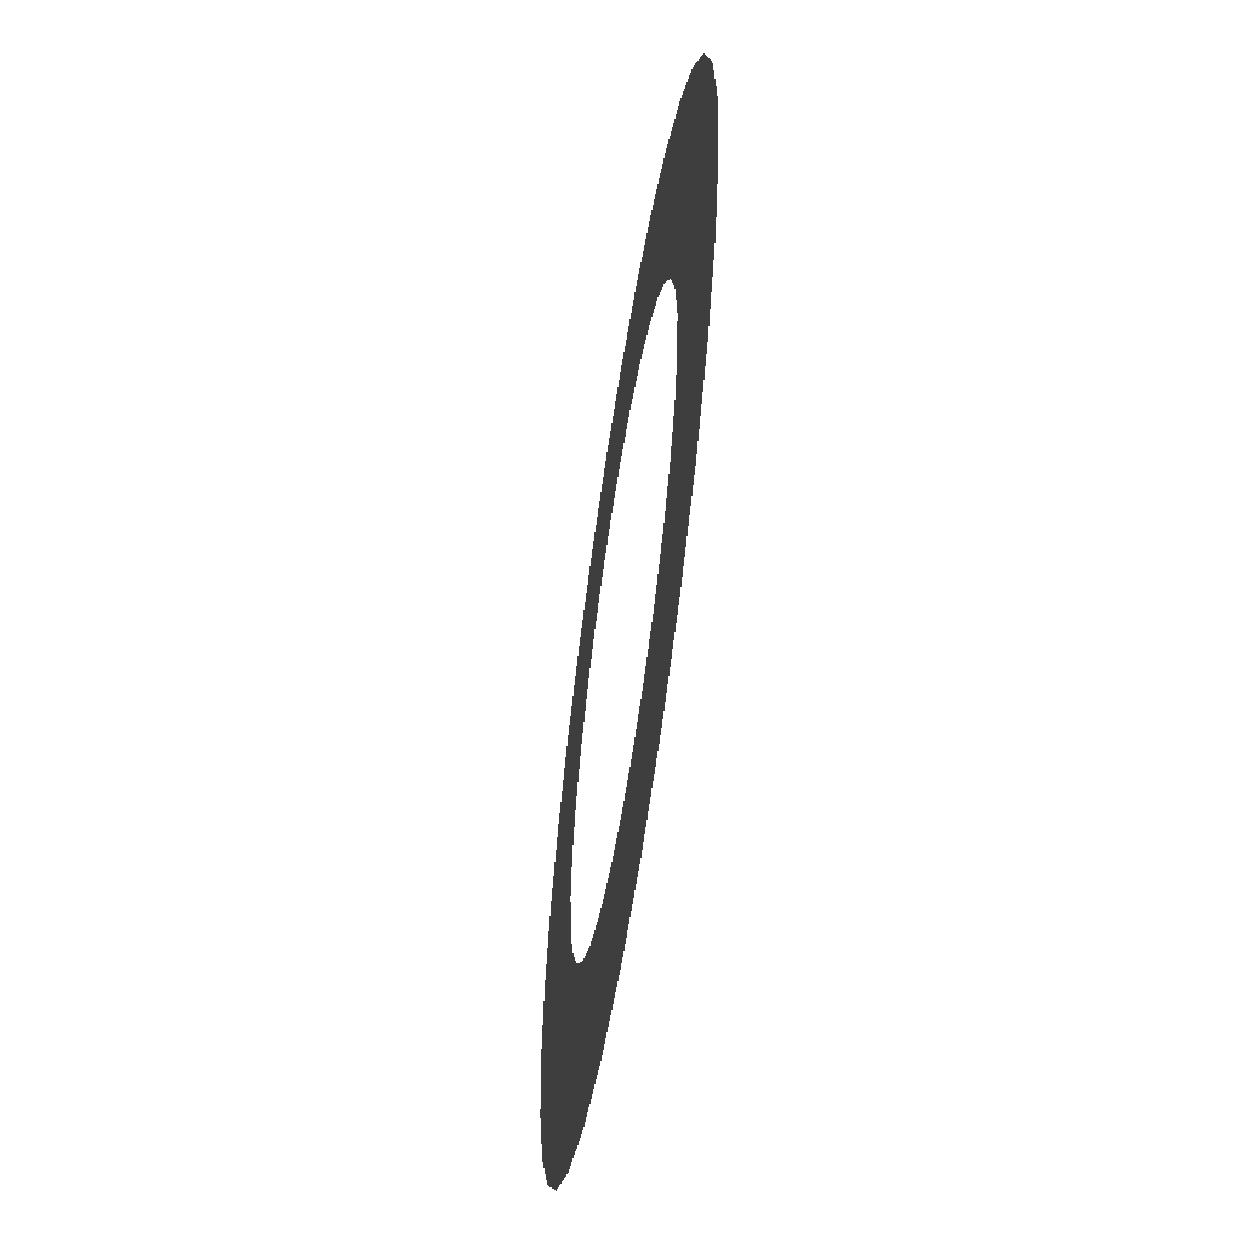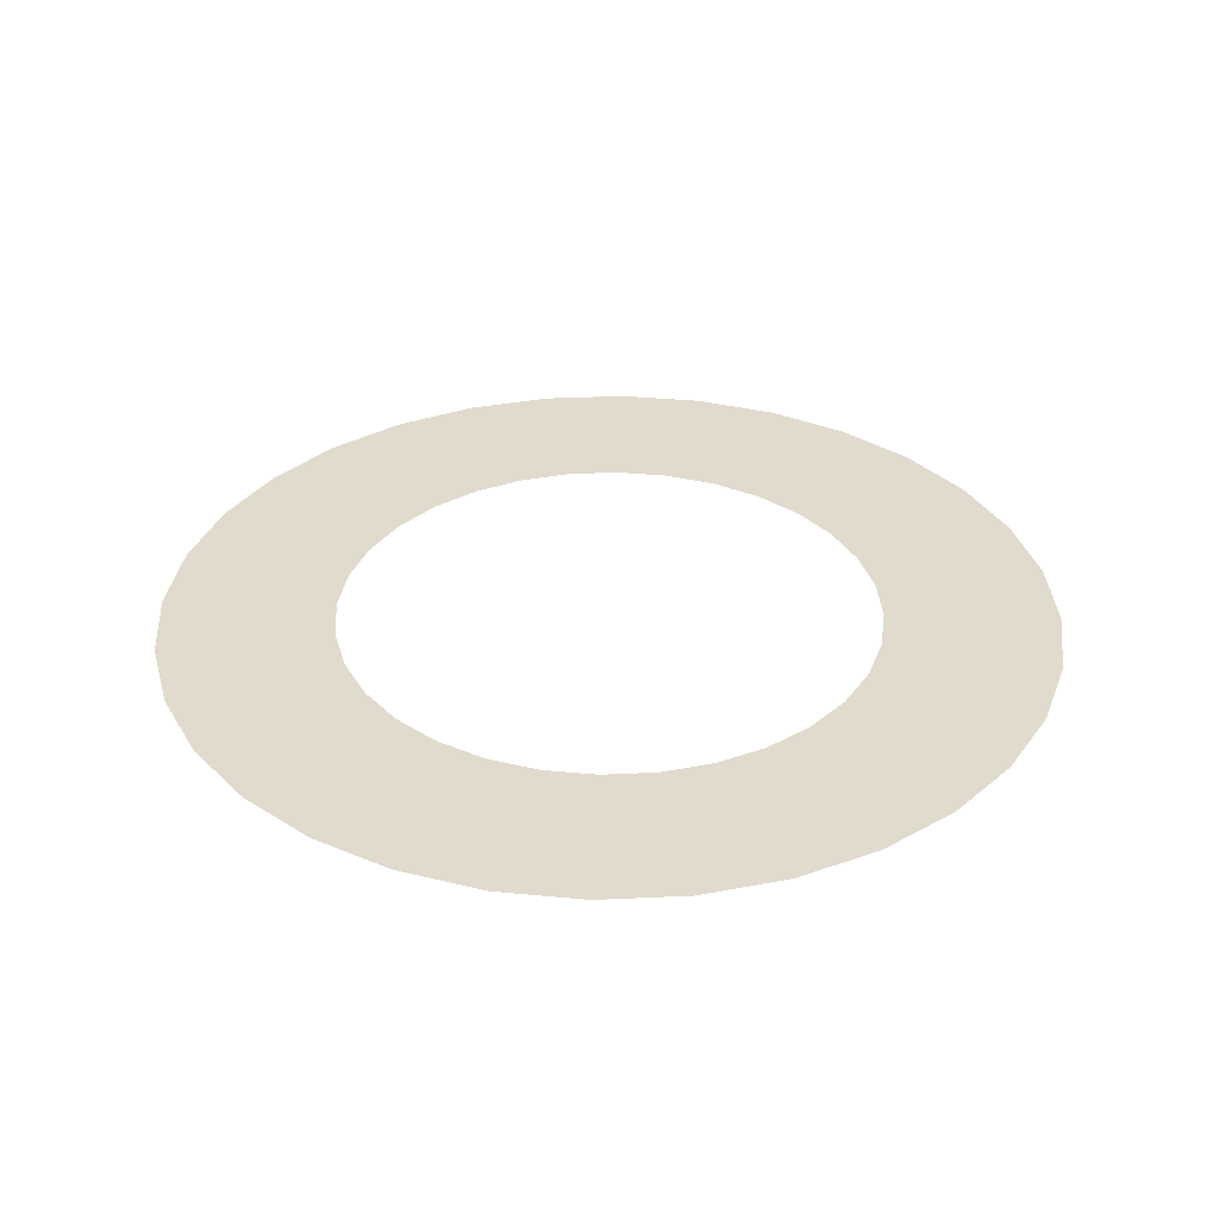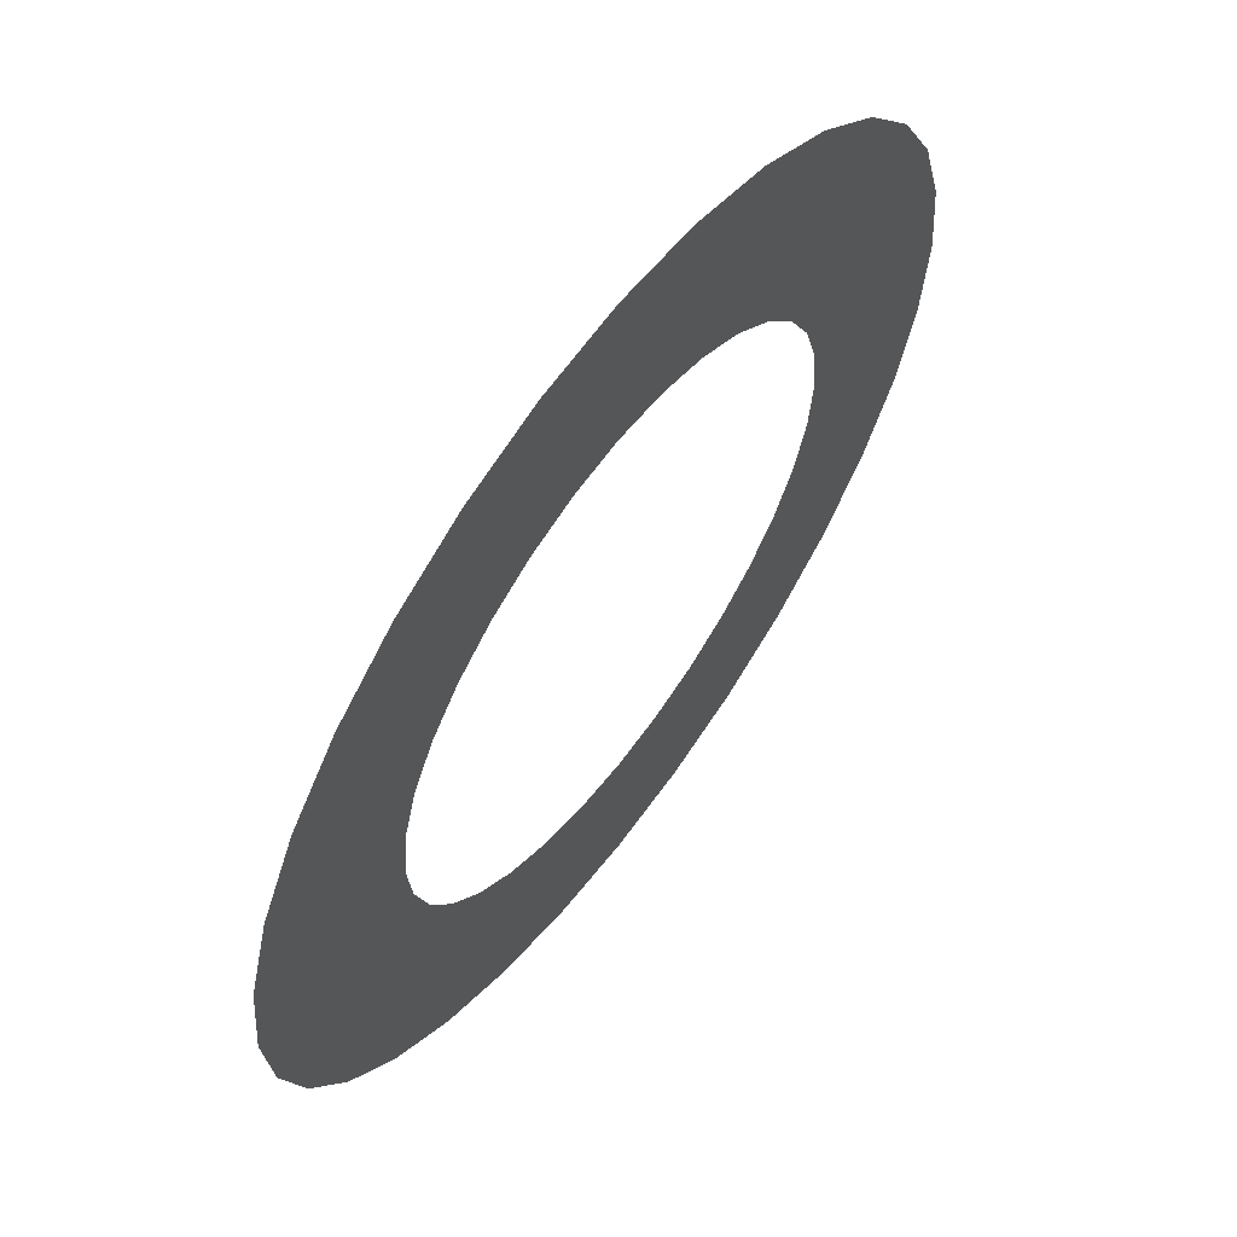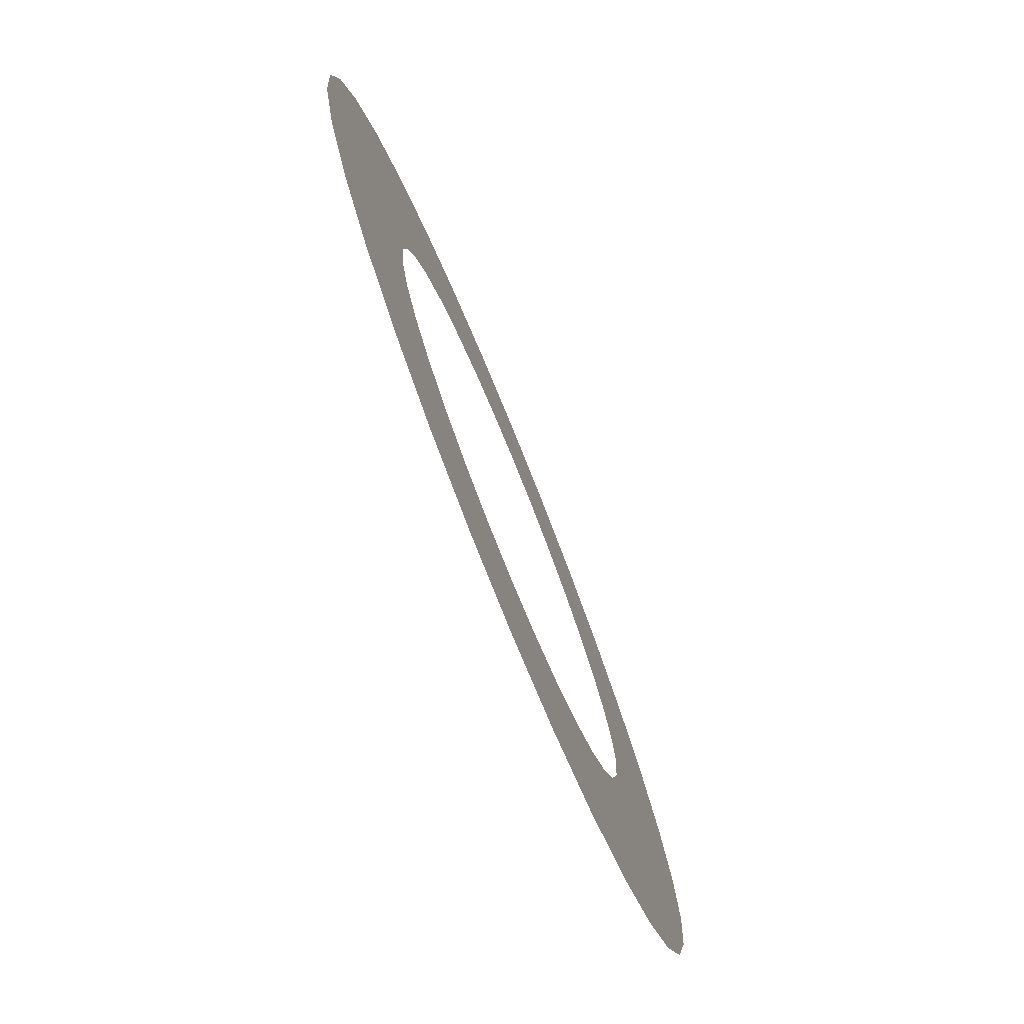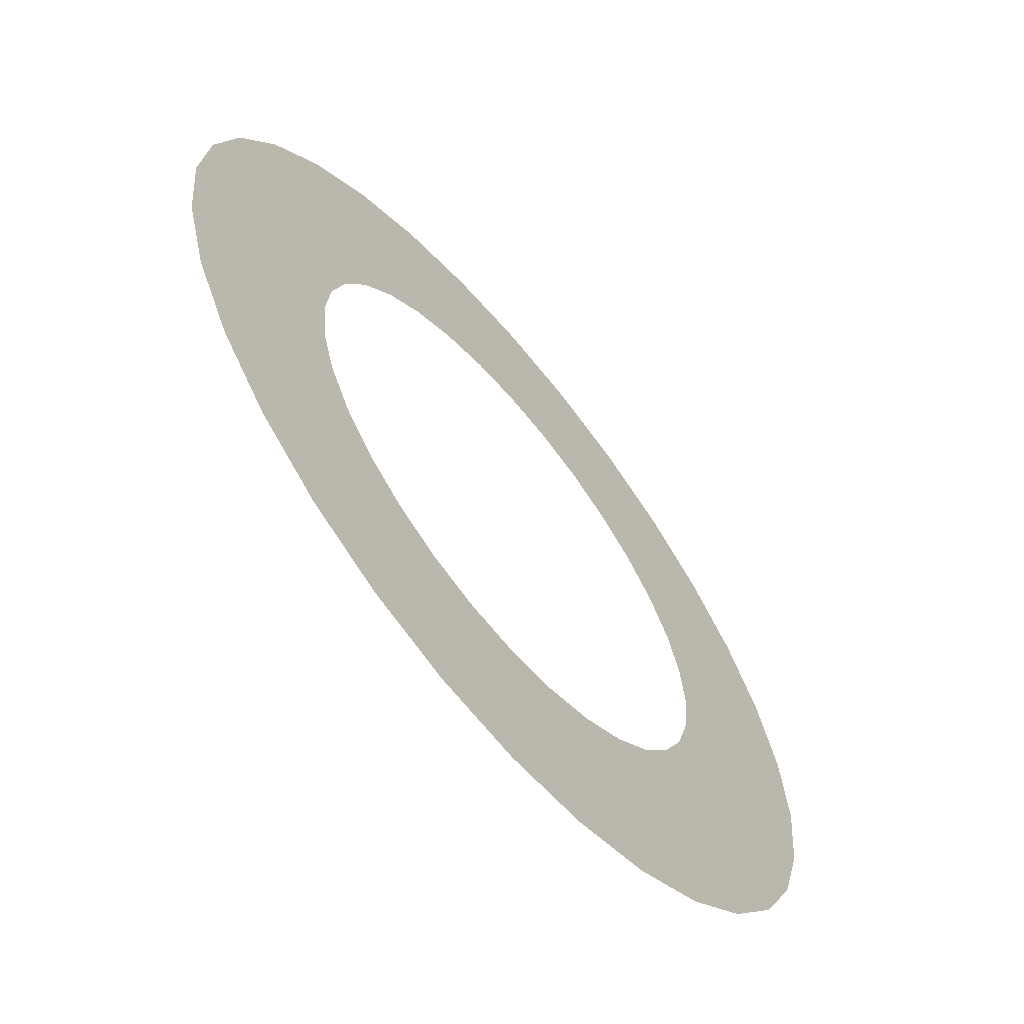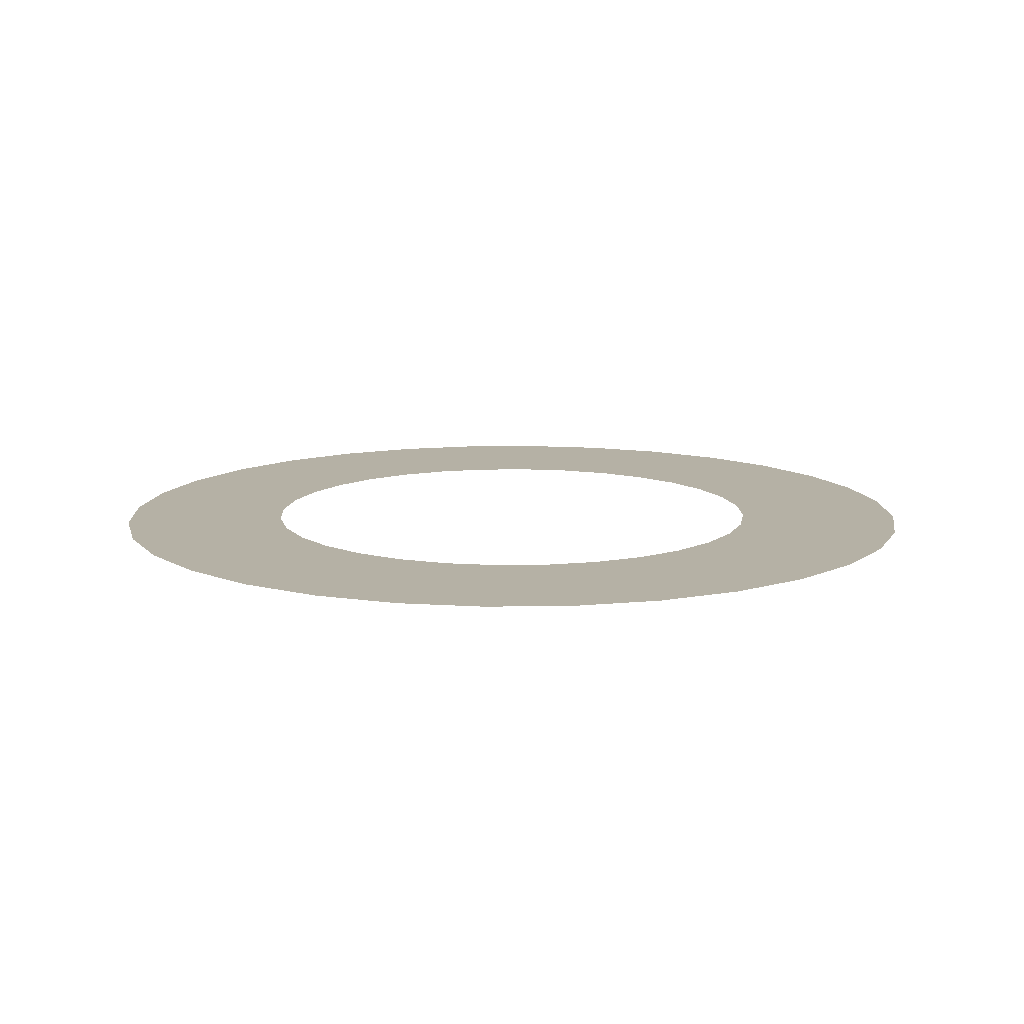
<metadata>
{"format":"obj","ext":"obj","renderer":"f3d","projection":"perspective","resolution":1024,"background":"white","views":[{"elev":-58.9,"azim":-98.9,"up":"+Z"},{"elev":33.2,"azim":125.7,"up":"+Y"},{"elev":62.0,"azim":126.6,"up":"+Z"},{"elev":-77.5,"azim":-67.9,"up":"+Z"},{"elev":-63.9,"azim":-50.5,"up":"+Z"},{"elev":11.9,"azim":48.4,"up":"+Y"}]}
</metadata>
<code>
g radarRing
v 0.006513 0 0.03274
v 0.007778 0 0.01878
v 0.01278 0 0.03084
v 0.003965 0 0.01994
v -1.739e-08 0 0.03339
v -1.729e-08 0 0.02033
v -0.006513 0 0.03274
v -0.003965 0 0.01994
v -0.01278 0 0.03084
v -0.007779 0 0.01878
v -0.01855 0 0.02776
v -0.01129 0 0.0169
v -0.02361 0 0.02361
v -0.01437 0 0.01437
v -0.02776 0 0.01855
v -0.0169 0 0.01129
v -0.03084 0 0.01278
v -0.01878 0 0.007778
v -0.03274 0 0.006513
v -0.01994 0 0.003965
v -0.03339 0 -2.287e-08
v -0.02033 0 -2.063e-08
v -0.03274 0 -0.006513
v -0.01994 0 -0.003965
v -0.03084 0 -0.01278
v -0.01878 0 -0.007779
v -0.02776 0 -0.01855
v -0.0169 0 -0.01129
v -0.01437 0 -0.01437
v -0.02361 0 -0.02361
v -0.01855 0 -0.02776
v -0.01129 0 -0.0169
v -0.01278 0 -0.03084
v -0.007779 0 -0.01878
v -0.006513 0 -0.03274
v -0.003965 0 -0.01994
v 3.004e-09 0 -0.03339
v -4.877e-09 0 -0.02033
v 0.006513 0 -0.03274
v 0.003965 0 -0.01994
v 0.01278 0 -0.03084
v 0.007778 0 -0.01878
v 0.01855 0 -0.02776
v 0.01129 0 -0.0169
v 0.02361 0 -0.02361
v 0.01437 0 -0.01437
v 0.02776 0 -0.01855
v 0.0169 0 -0.01129
v 0.03084 0 -0.01278
v 0.01878 0 -0.007778
v 0.03274 0 -0.006513
v 0.01994 0 -0.003965
v 0.03339 0 -1.192e-08
v 0.02033 0 -1.396e-08
v 0.03274 0 0.006513
v 0.01994 0 0.003965
v 0.03084 0 0.01278
v 0.01878 0 0.007778
v 0.02776 0 0.01855
v 0.0169 0 0.01129
v 0.02361 0 0.02361
v 0.01437 0 0.01437
v 0.01855 0 0.02776
v 0.01129 0 0.0169
v 0.01278 0 0.03084
v 0.007778 0 0.01878
g radarRing_0
f 3 2 1
f 2 4 1
f 1 4 5
f 4 6 5
f 5 6 7
f 6 8 7
f 7 8 9
f 8 10 9
f 9 10 11
f 10 12 11
f 11 12 13
f 12 14 13
f 13 14 15
f 14 16 15
f 15 16 17
f 16 18 17
f 17 18 19
f 18 20 19
f 19 20 21
f 20 22 21
f 21 22 23
f 22 24 23
f 23 24 25
f 24 26 25
f 25 26 27
f 26 28 27
f 27 28 29
f 30 27 29
f 30 29 31
f 29 32 31
f 31 32 33
f 32 34 33
f 33 34 35
f 34 36 35
f 35 36 37
f 36 38 37
f 37 38 39
f 38 40 39
f 39 40 41
f 40 42 41
f 41 42 43
f 42 44 43
f 43 44 45
f 44 46 45
f 45 46 47
f 46 48 47
f 47 48 49
f 48 50 49
f 49 50 51
f 50 52 51
f 51 52 53
f 52 54 53
f 53 54 55
f 54 56 55
f 55 56 57
f 56 58 57
f 57 58 59
f 58 60 59
f 59 60 61
f 60 62 61
f 61 62 63
f 62 64 63
f 63 64 65
f 64 66 65

</code>
